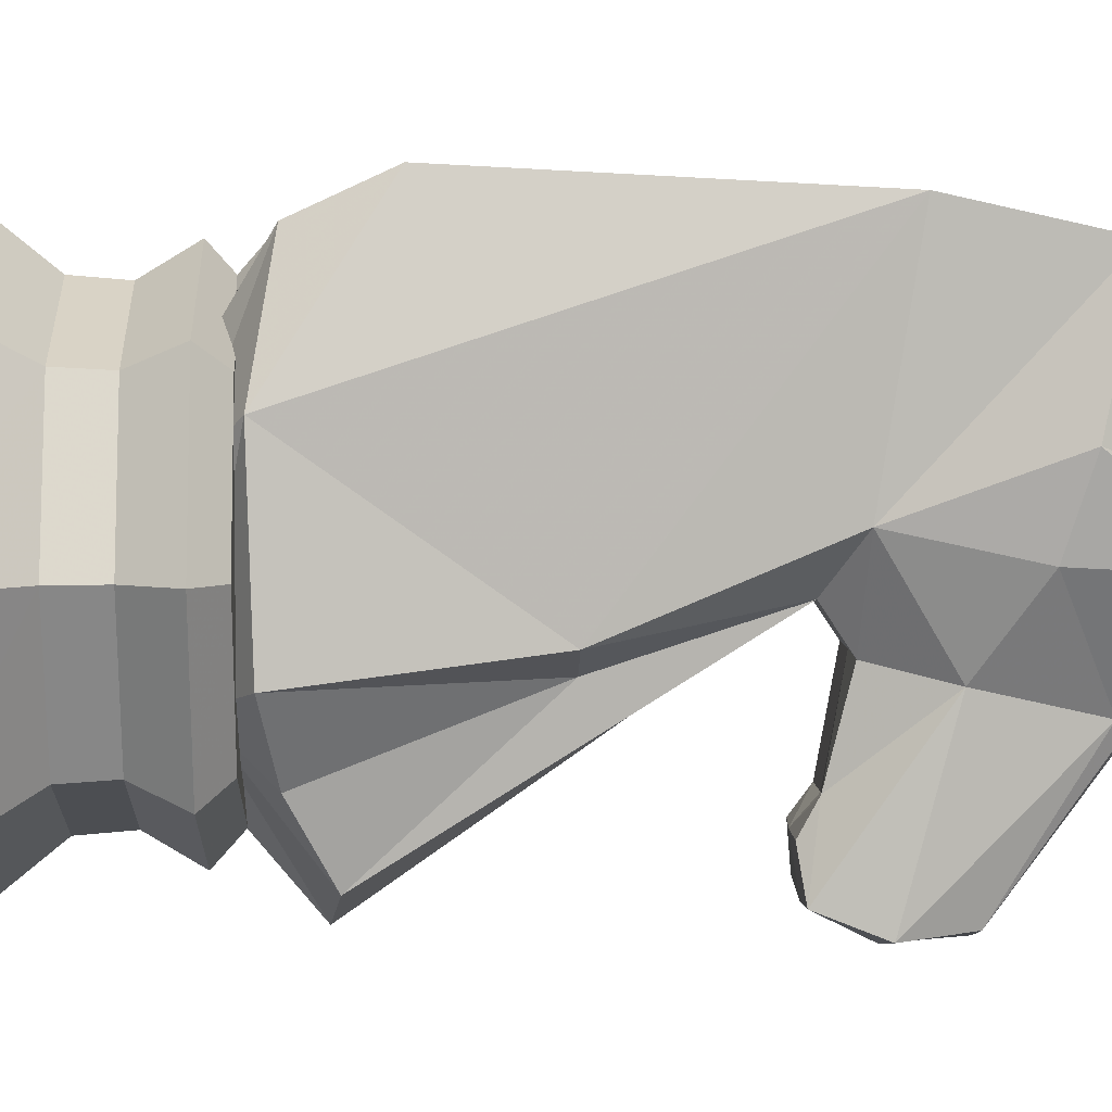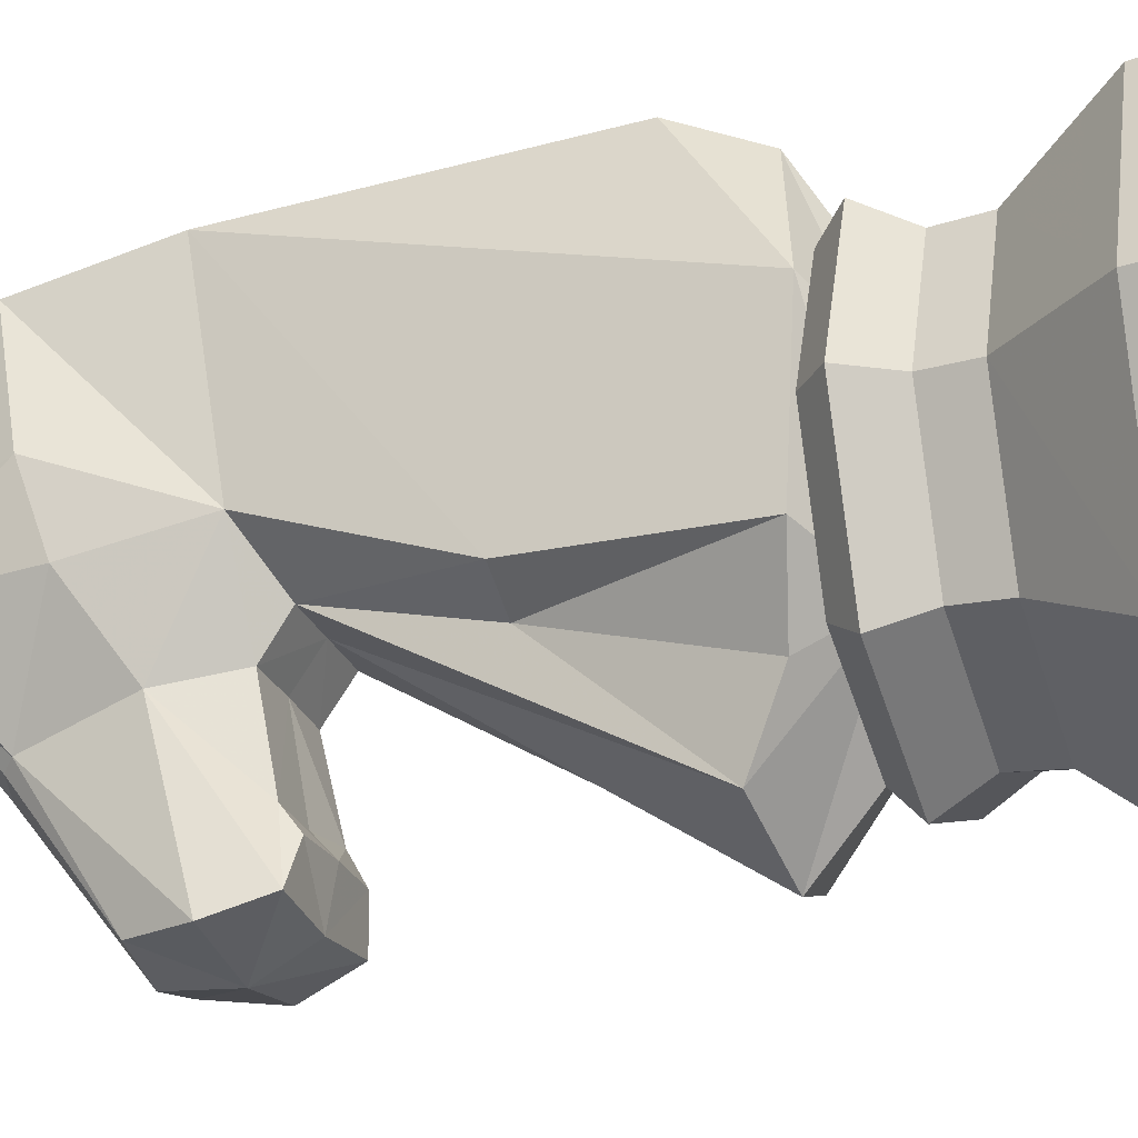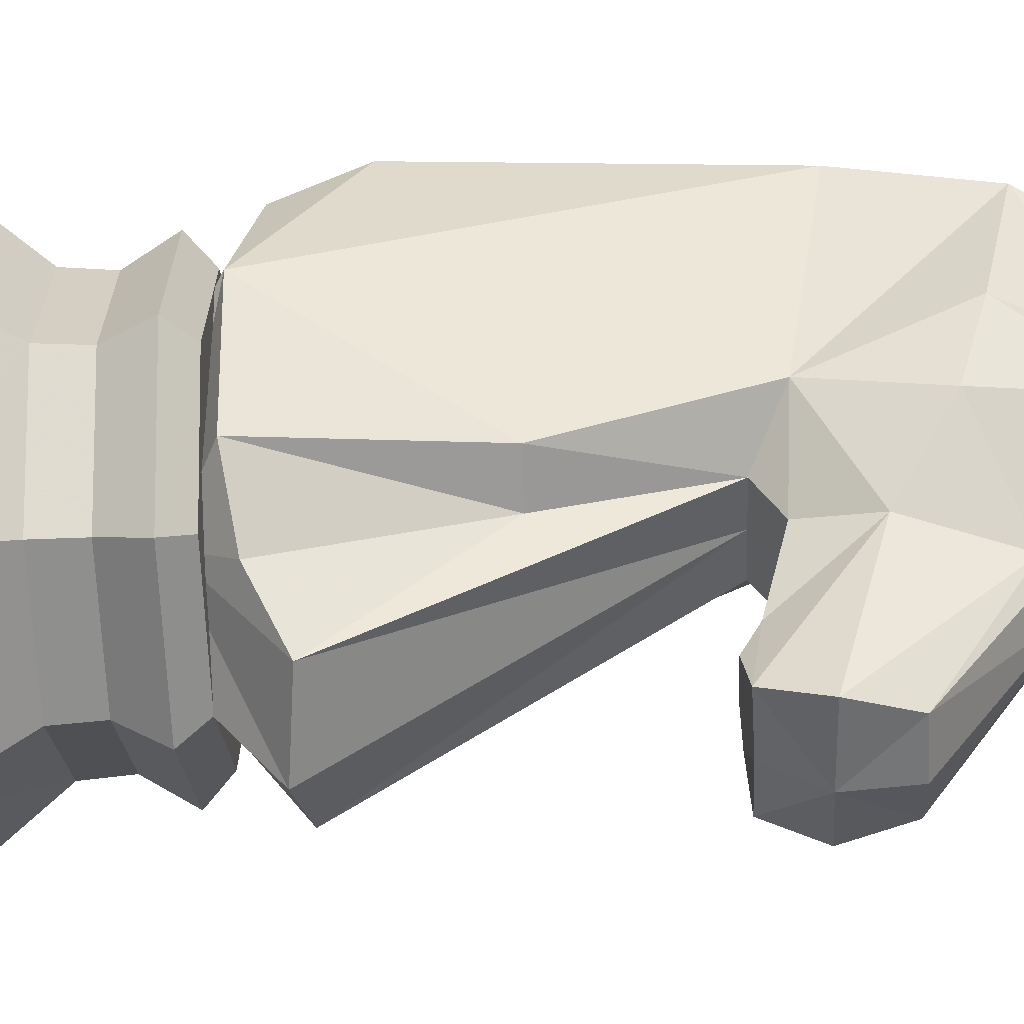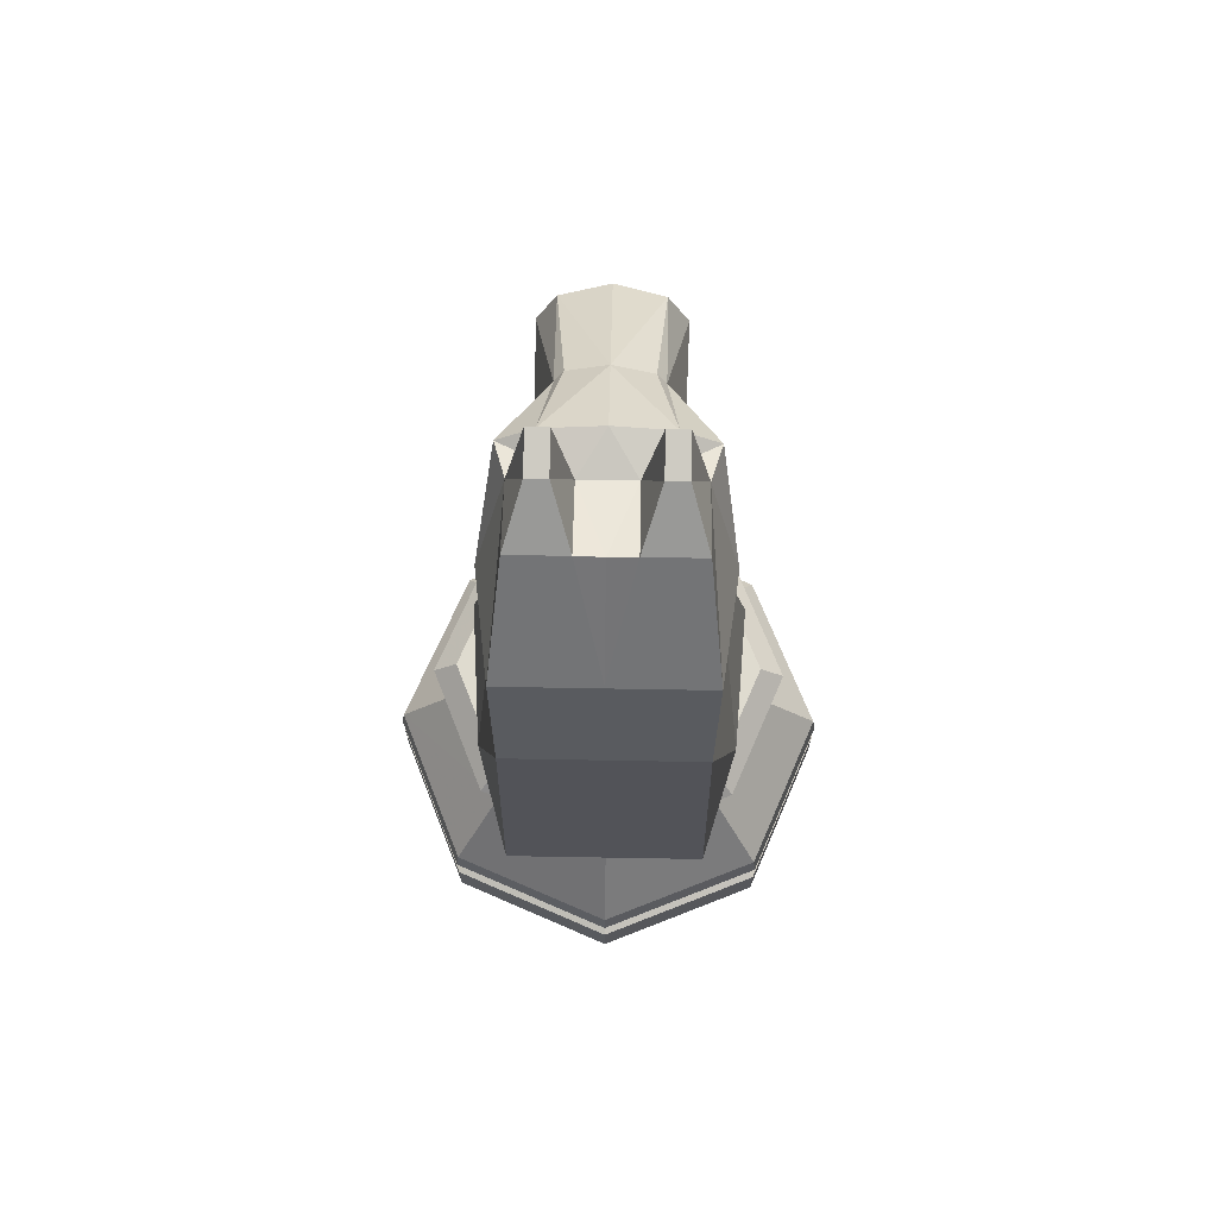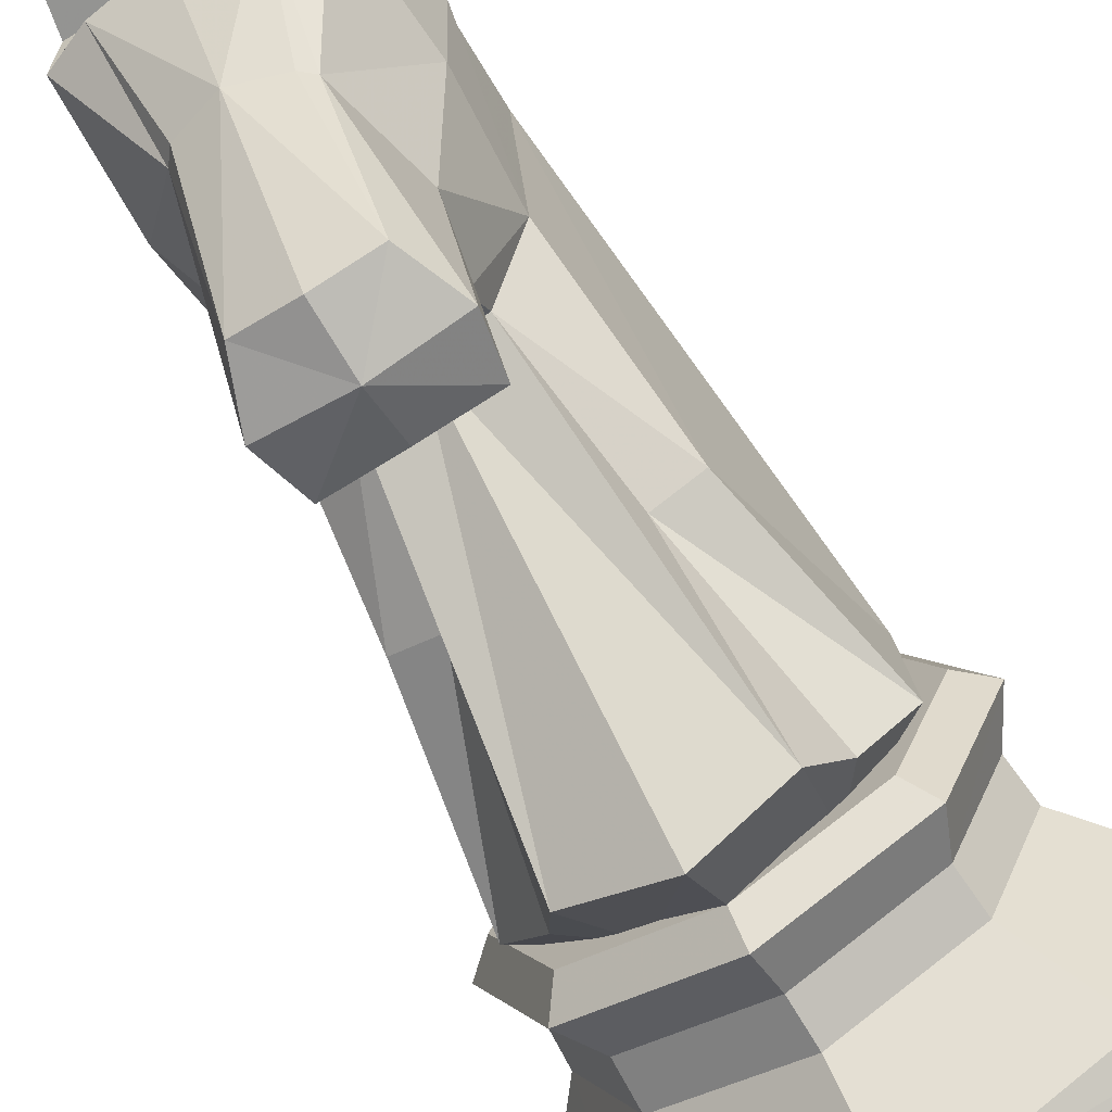
<metadata>
{"format":"obj","ext":"obj","renderer":"f3d","projection":"perspective","resolution":1024,"background":"white","views":[{"elev":5.3,"azim":-91.7,"up":"+Y"},{"elev":-26.2,"azim":109.1,"up":"+Y"},{"elev":-42.2,"azim":-87.5,"up":"+Y"},{"elev":70.3,"azim":-179.0,"up":"+Z"},{"elev":-73.0,"azim":31.7,"up":"+Y"}]}
</metadata>
<code>
g juqing_fuben_544_qizi_02a
v -0.08739 62 107.2
v -0.08739 57.82 186.9
v 25.36 57.82 186.9
v 26.12 62 107.2
v -0.08739 -5.788 171.2
v -0.08738 -59.42 94.64
v 21.83 -50.69 96.94
v 13.08 -5.788 171.2
v -0.08739 50.54 219.4
v 26.29 50.54 219.4
v 30.4 19.15 212.6
v 22.64 8.857 239.8
v 25.62 -1.276 237.5
v 27.21 0.5108 206.8
v 7.171 8.857 239.8
v 16.17 -2.58 241.5
v 25.62 -1.276 237.5
v 22.64 8.857 239.8
v 26.29 50.54 219.4
v 24.51 6.439 178.7
v 25.36 57.82 186.9
v 12.1 5.976 261.6
v 17.71 5.976 261.6
v 17.71 16.78 258.7
v 12.1 16.78 258.7
v 17.71 16.78 258.7
v 17.71 5.976 261.6
v 22.64 29.83 247.4
v 22.64 29.83 247.4
v 7.171 29.83 247.4
v 13.23 -24.93 218.4
v 18.18 -19.03 194
v -0.08738 -62.96 182.7
v -0.08738 -56.12 170.1
v 16.6 -54.68 170.1
v 19.41 -59.11 183.1
v 12.1 5.976 261.6
v 7.171 8.857 239.8
v 22.64 8.857 239.8
v 17.71 5.976 261.6
v 7.171 8.857 239.8
v 12.1 5.976 261.6
v 12.1 16.78 258.7
v 7.171 29.83 247.4
v 19.41 -59.11 183.1
v 13.64 -58.29 197.5
v 38.9 -16.95 84.65
v 29.43 -11.72 133.7
v 18.31 -17.25 133.6
v 27.52 -33.79 88.06
v 12.79 -15.34 177.5
v -0.08738 -15.05 177.5
v -0.08739 -5.788 171.2
v 13.08 -5.788 171.2
v 16.17 -2.58 241.5
v 10.73 -26.55 220.9
v 13.23 -24.93 218.4
v 25.62 -1.276 237.5
v 13.64 -58.29 197.5
v 10.73 -26.55 220.9
v -0.08738 -26.55 224.6
v -0.08738 -61.69 197.8
v 7.171 8.857 239.8
v -0.08739 8.857 239.8
v -0.08739 -2.58 243.5
v 16.17 -2.58 241.5
v 24.51 6.439 178.7
v 13.08 -5.788 171.2
v 13.64 -58.29 197.5
v -0.08738 -61.69 197.8
v 12.17 -38.41 173.2
v 12.2 -44.31 168.9
v -0.08738 -44.06 168.1
v -0.08738 -38.27 173.2
v 12.17 -38.41 173.2
v -0.08738 -38.27 173.2
v 16.17 -2.58 241.5
v -0.08739 -2.58 243.5
v 12.2 -44.31 168.9
v -0.08738 -44.06 168.1
v 7.171 8.857 239.8
v 7.171 29.83 247.4
v -0.08739 29.83 247.1
v -0.08739 8.857 239.8
v 24.56 53.19 88.02
v -0.08739 53.19 88.02
v 36.29 24.51 83.25
v 38.9 -16.95 84.65
v 17.69 -22.28 74.67
v 22.15 13.54 73.01
v -0.08739 53.19 88.02
v 24.56 53.19 88.02
v 14.98 30.76 74.35
v -0.08739 37.48 74.35
v -0.08738 -59.42 94.64
v -0.08738 -39.5 77.88
v 21.83 -50.69 96.94
v -0.08738 -63.87 14.03
v -0.08738 -63.87 1.9e-05
v 44.99 -45.2 3e-06
v 44.99 -45.2 14.03
v 63.66 -0.1264 -3e-06
v 63.66 -0.1264 14.03
v 44.99 44.95 -1.1e-05
v 44.99 44.95 14.03
v -0.08739 63.62 3e-06
v -0.08739 63.62 14.03
v -0.08738 -63.87 14.03
v 44.99 -45.2 14.03
v 40.99 -41.2 16.27
v -0.08738 -58.22 16.27
v 63.66 -0.1264 14.03
v 58 -0.1264 16.27
v 44.99 44.95 14.03
v 40.99 40.95 16.27
v -0.08739 63.62 14.03
v -0.08739 57.96 16.27
v 45.02 -45.24 24.25
v -0.08738 -63.92 24.25
v -0.08738 -58.22 16.27
v 40.99 -41.2 16.27
v 63.71 -0.1264 24.25
v 58 -0.1264 16.27
v 45.02 44.99 24.25
v 40.99 40.95 16.27
v -0.08739 57.96 16.27
v -0.08739 63.67 24.25
v 44.11 -44.33 31.49
v -0.08738 -62.96 31.02
v 62.75 -0.1264 31.02
v 44.34 44.3 31.02
v 31.52 -31.69 53.39
v -0.08738 -44.78 53.39
v 44.6 -0.1259 53.39
v 31.52 31.5 53.39
v -0.08739 44.59 53.39
v -0.08739 62.71 31.02
v -0.08738 -50.51 75.35
v 35.57 -35.74 75.35
v 30.71 -30.89 81.52
v -0.08738 -43.65 81.52
v 50.33 -0.1259 75.35
v 43.47 -0.1259 81.52
v 35.57 35.55 75.35
v 30.71 30.7 81.52
v -0.08739 50.32 75.35
v -0.08739 43.46 81.52
v 30.87 -31.05 64.37
v -0.08738 -43.87 64.37
v 43.69 -0.1259 64.37
v 30.87 30.86 64.37
v -0.08739 43.68 64.37
v 35.57 -35.74 75.35
v -0.08738 -50.51 75.35
v 50.33 -0.1259 75.35
v 35.57 35.55 75.35
v -0.08739 50.32 75.35
v -0.08739 -0.1029 81.52
v -0.08739 43.46 81.52
v -0.08739 34.57 81.52
v -26.3 62 107.2
v -25.54 57.82 186.9
v -13.26 -5.788 171.2
v -22.01 -50.69 96.94
v -26.46 50.54 219.4
v -30.57 19.15 212.6
v -27.38 0.5108 206.8
v -25.8 -1.276 237.5
v -22.81 8.857 239.8
v -7.346 8.857 239.8
v -22.81 8.857 239.8
v -25.8 -1.276 237.5
v -15.96 -2.58 241.5
v -26.46 50.54 219.4
v -25.54 57.82 186.9
v -24.69 6.439 178.7
v -12.27 5.976 261.6
v -12.27 16.78 258.7
v -17.89 16.78 258.7
v -17.89 5.976 261.6
v -17.89 16.78 258.7
v -22.81 29.83 247.4
v -17.89 5.976 261.6
v -7.346 29.83 247.4
v -22.81 29.83 247.4
v -18.35 -19.03 194
v -13.4 -24.93 218.4
v -19.59 -59.11 183.1
v -16.77 -54.22 169.7
v -12.27 5.976 261.6
v -17.89 5.976 261.6
v -22.81 8.857 239.8
v -7.346 8.857 239.8
v -7.346 8.857 239.8
v -7.346 29.83 247.4
v -12.27 16.78 258.7
v -12.27 5.976 261.6
v -19.59 -59.11 183.1
v -13.82 -58.29 197.5
v -39.08 -16.95 84.65
v -27.7 -33.79 88.06
v -18.49 -17.25 133.6
v -29.6 -11.72 133.7
v -12.96 -15.34 177.5
v -13.26 -5.788 171.2
v -15.96 -2.58 241.5
v -25.8 -1.276 237.5
v -13.4 -24.93 218.4
v -10.94 -25.85 221.5
v -13.82 -58.29 197.5
v -10.94 -25.85 221.5
v -7.346 8.857 239.8
v -15.96 -2.58 241.5
v -0.08739 50.03 220.1
v -13.26 -5.788 171.2
v -24.69 6.439 178.7
v -13.82 -58.29 197.5
v -12.34 -36.75 172.1
v -12.38 -44.06 168.1
v -12.34 -36.75 172.1
v -15.96 -2.58 241.5
v -12.38 -44.06 168.1
v -7.346 8.857 239.8
v -7.346 29.83 247.4
v -24.73 53.19 88.02
v -36.47 24.51 83.25
v -22.33 13.54 73.01
v -17.87 -22.28 74.67
v -39.08 -16.95 84.65
v -15.15 30.76 74.35
v -24.73 53.19 88.02
v -22.01 -50.69 96.94
v -45.16 -45.2 3e-06
v -45.16 -45.2 14.03
v -63.83 -0.1264 -3e-06
v -63.83 -0.1264 14.03
v -45.16 44.95 -1.1e-05
v -45.16 44.95 14.03
v -41.16 -41.2 16.27
v -45.16 -45.2 14.03
v -58.18 -0.1264 16.27
v -63.83 -0.1264 14.03
v -41.16 40.95 16.27
v -45.16 44.95 14.03
v -45.2 -45.24 24.25
v -41.16 -41.2 16.27
v -63.88 -0.1264 24.25
v -58.18 -0.1264 16.27
v -45.2 44.99 24.25
v -41.16 40.95 16.27
v -44.28 -44.33 31.49
v -62.92 -0.1264 31.02
v -44.52 44.3 31.02
v -31.69 -31.69 53.39
v -44.78 -0.1259 53.39
v -31.69 31.5 53.39
v -30.89 -30.89 81.52
v -35.74 -35.74 75.35
v -43.64 -0.1259 81.52
v -50.51 -0.1259 75.35
v -30.89 30.7 81.52
v -35.74 35.55 75.35
v -31.04 -31.05 64.37
v -43.87 -0.1259 64.37
v -31.04 30.86 64.37
v -35.74 -35.74 75.35
v -50.51 -0.1259 75.35
v -35.74 35.55 75.35
v 13.08 -5.788 171.2
v 24.51 6.439 178.7
v 12.79 -15.34 177.5
v 36.29 24.51 83.25
v 29.43 -11.72 133.7
v 38.9 -16.95 84.65
v 12.79 -15.34 177.5
v 12.17 -38.41 173.2
v 13.64 -58.29 197.5
v 26.12 62 107.2
v -0.08739 29.83 247.1
v 18.31 -17.25 133.6
v 21.83 -50.69 96.94
v 27.52 -33.79 88.06
v 16.6 -54.68 170.1
v 13.08 -5.788 171.2
v 24.56 53.19 88.02
v 12.2 -44.31 168.9
v 27.52 -33.79 88.06
v -0.08738 -43.65 81.52
v 30.71 -30.89 81.52
v -0.08739 -0.1029 81.52
v 43.47 -0.1259 81.52
v 30.71 30.7 81.52
v -0.08739 43.46 81.52
v -13.26 -5.788 171.2
v -12.96 -15.34 177.5
v -24.69 6.439 178.7
v -36.47 24.51 83.25
v -39.08 -16.95 84.65
v -29.6 -11.72 133.7
v -12.96 -15.34 177.5
v -12.34 -36.75 172.1
v -13.82 -58.29 197.5
v -26.3 62 107.2
v -18.49 -17.25 133.6
v -27.7 -33.79 88.06
v -22.01 -50.69 96.94
v -16.77 -54.22 169.7
v -13.26 -5.788 171.2
v -24.73 53.19 88.02
v -12.38 -44.06 168.1
v -27.7 -33.79 88.06
v -30.89 -30.89 81.52
v -43.64 -0.1259 81.52
v -30.89 30.7 81.52
v -0.08739 43.46 81.52
v -30.89 30.7 81.52
v -0.08739 -0.1029 81.52
v -0.08739 -0.1029 81.52
f 1 2 3
f 3 4 1
f 5 6 7
f 7 8 5
f 3 2 9
f 9 10 3
f 11 12 13
f 13 14 11
f 15 16 17
f 17 18 15
f 19 11 20
f 20 21 19
f 22 23 24
f 24 25 22
f 26 27 12
f 12 28 26
f 24 29 30
f 30 25 24
f 14 13 31
f 31 32 14
f 33 34 35
f 35 36 33
f 37 38 39
f 39 40 37
f 41 42 43
f 43 44 41
f 12 11 19
f 19 28 12
f 45 32 31
f 31 46 45
f 47 48 49
f 49 50 47
f 51 52 53
f 53 54 51
f 55 56 57
f 57 58 55
f 59 60 61
f 61 62 59
f 63 64 65
f 65 66 63
f 30 29 10
f 10 9 30
f 48 67 68
f 68 49 48
f 69 70 33
f 33 36 69
f 71 72 73
f 73 74 71
f 75 76 52
f 52 51 75
f 61 60 77
f 77 78 61
f 79 35 34
f 34 80 79
f 81 82 83
f 83 84 81
f 1 4 85
f 85 86 1
f 87 88 89
f 89 90 87
f 91 92 93
f 93 94 91
f 92 87 90
f 90 93 92
f 95 96 89
f 89 97 95
f 98 99 100
f 100 101 98
f 101 100 102
f 102 103 101
f 103 102 104
f 104 105 103
f 104 106 107
f 107 105 104
f 108 109 110
f 110 111 108
f 109 112 113
f 113 110 109
f 112 114 115
f 115 113 112
f 116 117 115
f 115 114 116
f 118 119 120
f 120 121 118
f 122 118 121
f 121 123 122
f 124 122 123
f 123 125 124
f 126 127 124
f 124 125 126
f 118 128 129
f 129 119 118
f 122 130 128
f 128 118 122
f 124 131 130
f 130 122 124
f 132 133 129
f 129 128 132
f 134 132 128
f 128 130 134
f 135 134 130
f 130 131 135
f 136 135 131
f 131 137 136
f 138 139 140
f 140 141 138
f 139 142 143
f 143 140 139
f 142 144 145
f 145 143 142
f 144 146 147
f 147 145 144
f 133 132 148
f 148 149 133
f 132 134 150
f 150 148 132
f 134 135 151
f 151 150 134
f 135 136 152
f 152 151 135
f 149 148 153
f 153 154 149
f 148 150 155
f 155 153 148
f 150 151 156
f 156 155 150
f 151 152 157
f 157 156 151
f 158 159 160
f 131 124 127
f 127 137 131
f 1 161 162
f 162 2 1
f 5 163 164
f 164 6 5
f 162 165 9
f 9 2 162
f 166 167 168
f 168 169 166
f 170 171 172
f 172 173 170
f 174 175 176
f 176 166 174
f 177 178 179
f 179 180 177
f 181 182 169
f 169 183 181
f 179 178 184
f 184 185 179
f 167 186 187
f 187 168 167
f 33 188 189
f 189 34 33
f 190 191 192
f 192 193 190
f 194 195 196
f 196 197 194
f 169 182 174
f 174 166 169
f 198 199 187
f 187 186 198
f 200 201 202
f 202 203 200
f 204 205 53
f 53 52 204
f 206 207 208
f 208 209 206
f 210 62 61
f 61 211 210
f 212 213 65
f 65 64 212
f 165 185 184
f 9 165 184
f 9 184 214
f 203 202 215
f 215 216 203
f 217 188 33
f 33 70 217
f 218 74 73
f 73 219 218
f 220 204 52
f 52 76 220
f 61 78 221
f 221 211 61
f 222 80 34
f 34 189 222
f 223 84 83
f 83 224 223
f 1 86 225
f 225 161 1
f 226 227 228
f 228 229 226
f 91 94 230
f 230 231 91
f 231 230 227
f 227 226 231
f 95 232 228
f 228 96 95
f 233 99 98
f 98 234 233
f 235 233 234
f 234 236 235
f 237 235 236
f 236 238 237
f 107 106 237
f 237 238 107
f 108 111 239
f 239 240 108
f 240 239 241
f 241 242 240
f 242 241 243
f 243 244 242
f 116 244 243
f 243 117 116
f 120 119 245
f 245 246 120
f 246 245 247
f 247 248 246
f 248 247 249
f 249 250 248
f 249 127 126
f 126 250 249
f 245 119 129
f 129 251 245
f 247 245 251
f 251 252 247
f 249 247 252
f 252 253 249
f 129 133 254
f 254 251 129
f 251 254 255
f 255 252 251
f 252 255 256
f 256 253 252
f 253 256 136
f 136 137 253
f 138 141 257
f 257 258 138
f 258 257 259
f 259 260 258
f 260 259 261
f 261 262 260
f 262 261 147
f 147 146 262
f 133 149 263
f 263 254 133
f 254 263 264
f 264 255 254
f 255 264 265
f 265 256 255
f 256 265 152
f 152 136 256
f 149 154 266
f 266 263 149
f 263 266 267
f 267 264 263
f 264 267 268
f 268 265 264
f 265 268 157
f 157 152 265
f 253 137 127
f 127 249 253
f 269 270 271
f 272 273 274
f 14 20 11
f 275 32 276
f 20 14 32
f 277 57 56
f 272 278 21
f 30 9 214
f 30 214 279
f 21 20 273
f 280 281 282
f 45 283 32
f 32 283 276
f 275 20 32
f 280 284 281
f 272 285 278
f 272 21 273
f 283 286 276
f 287 97 89
f 88 287 89
f 288 289 290
f 289 291 290
f 291 292 290
f 290 292 293
f 294 295 296
f 297 298 299
f 167 166 176
f 300 301 186
f 176 186 167
f 302 209 208
f 297 175 303
f 184 279 214
f 175 299 176
f 304 305 306
f 198 186 307
f 186 301 307
f 300 186 176
f 304 306 308
f 297 303 309
f 297 299 175
f 307 301 310
f 311 228 232
f 229 228 311
f 288 290 312
f 312 290 313
f 313 290 314
f 315 316 317
f 293 314 318

</code>
